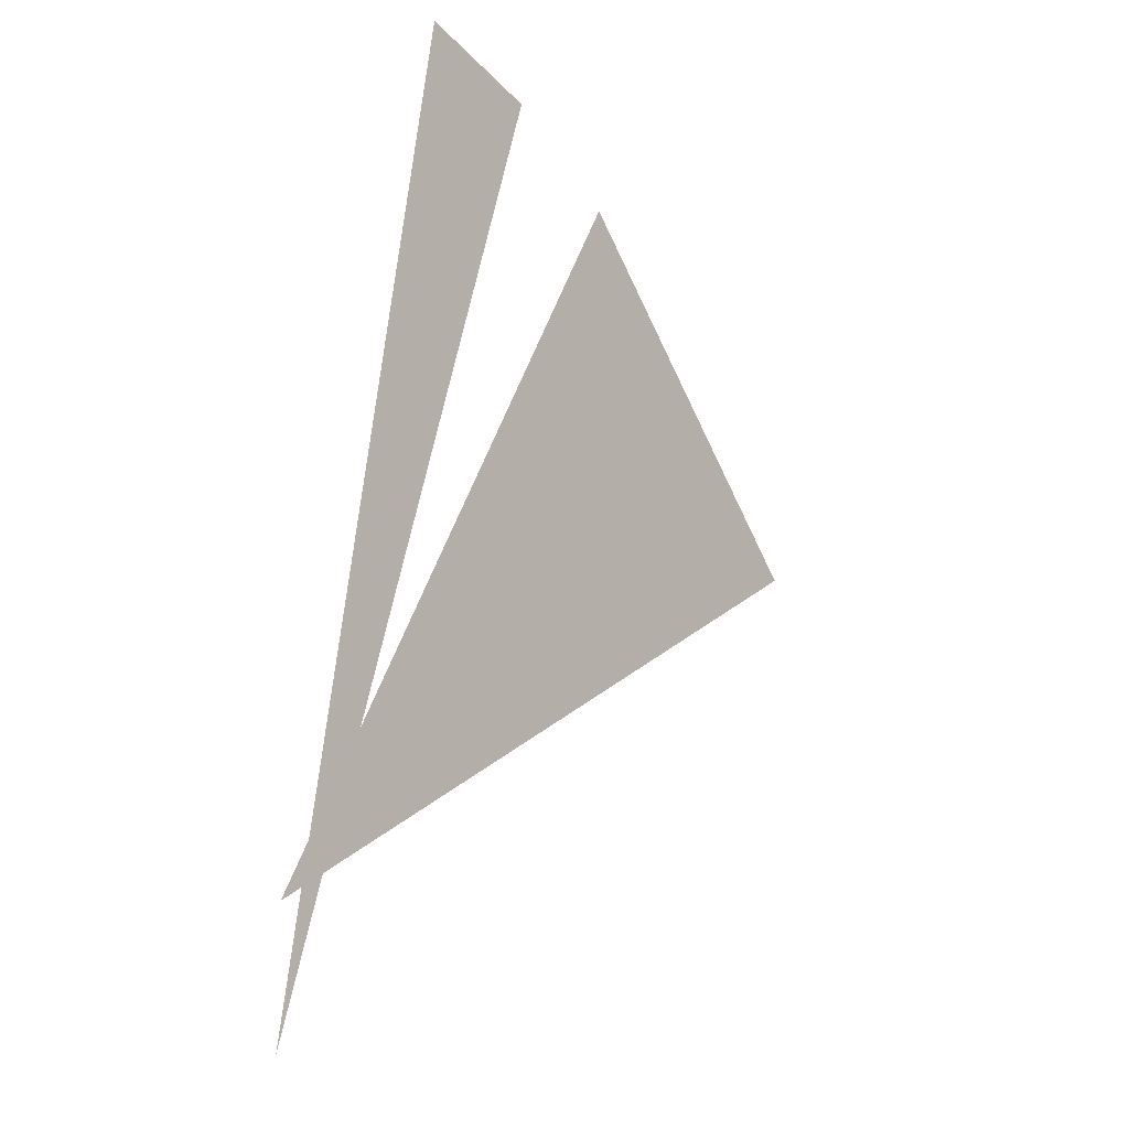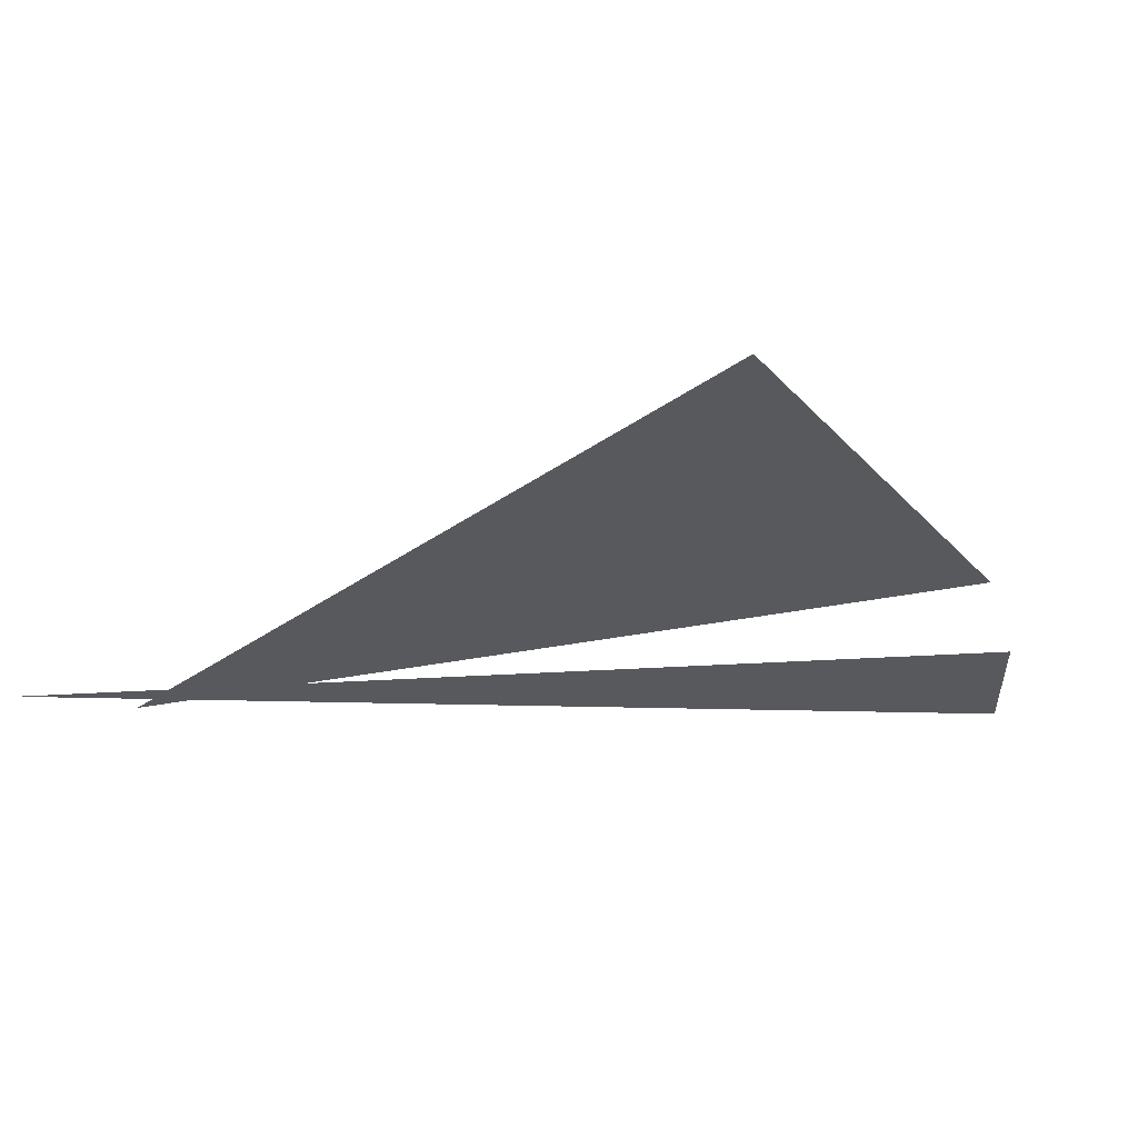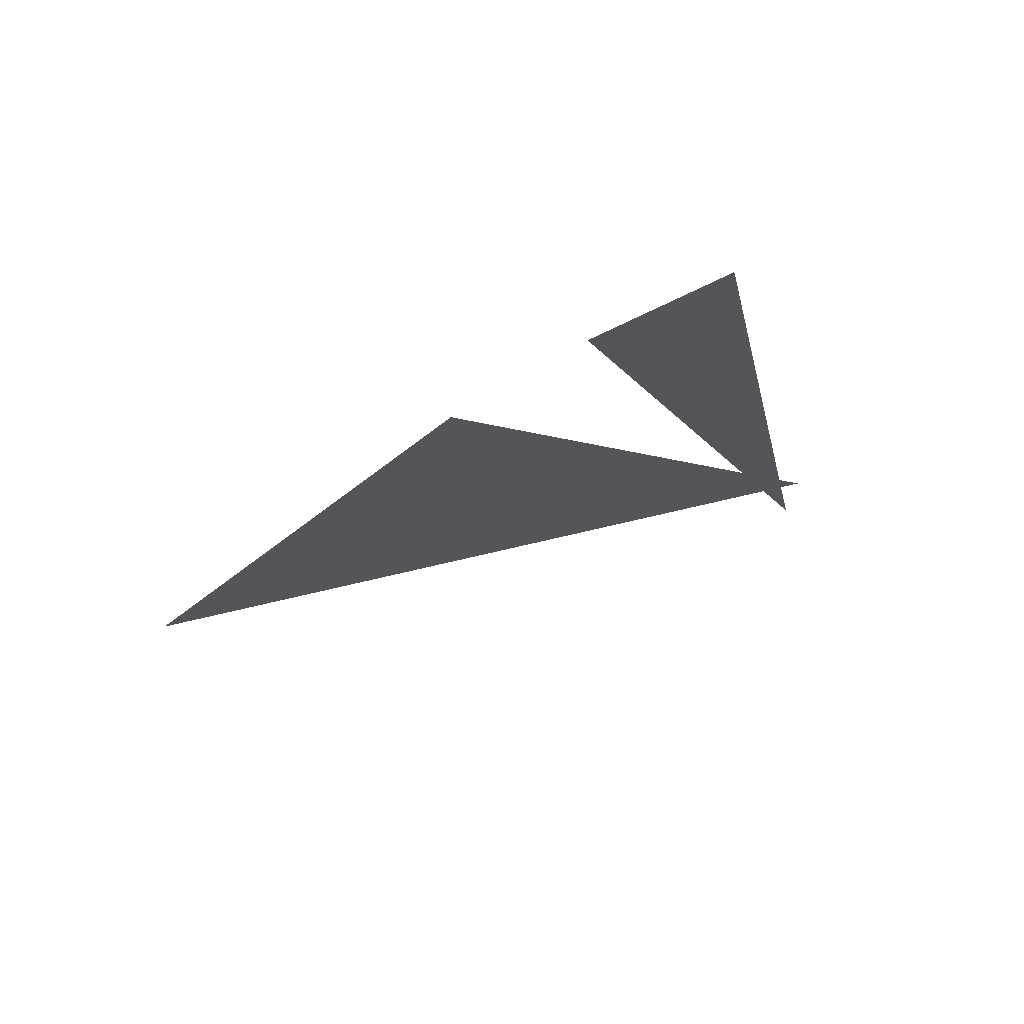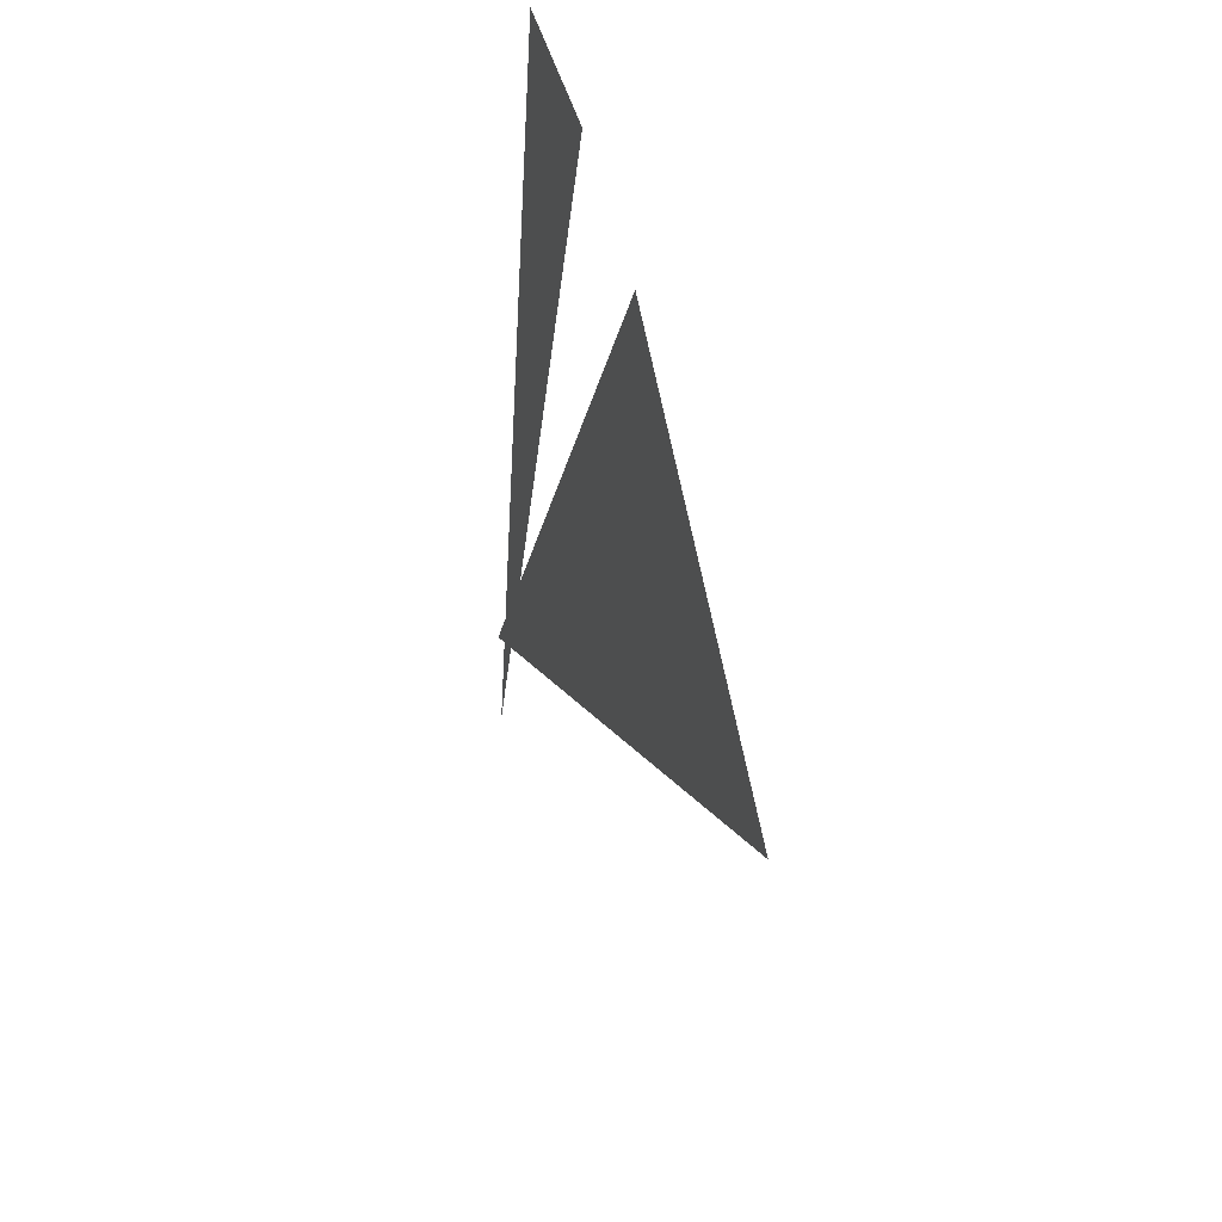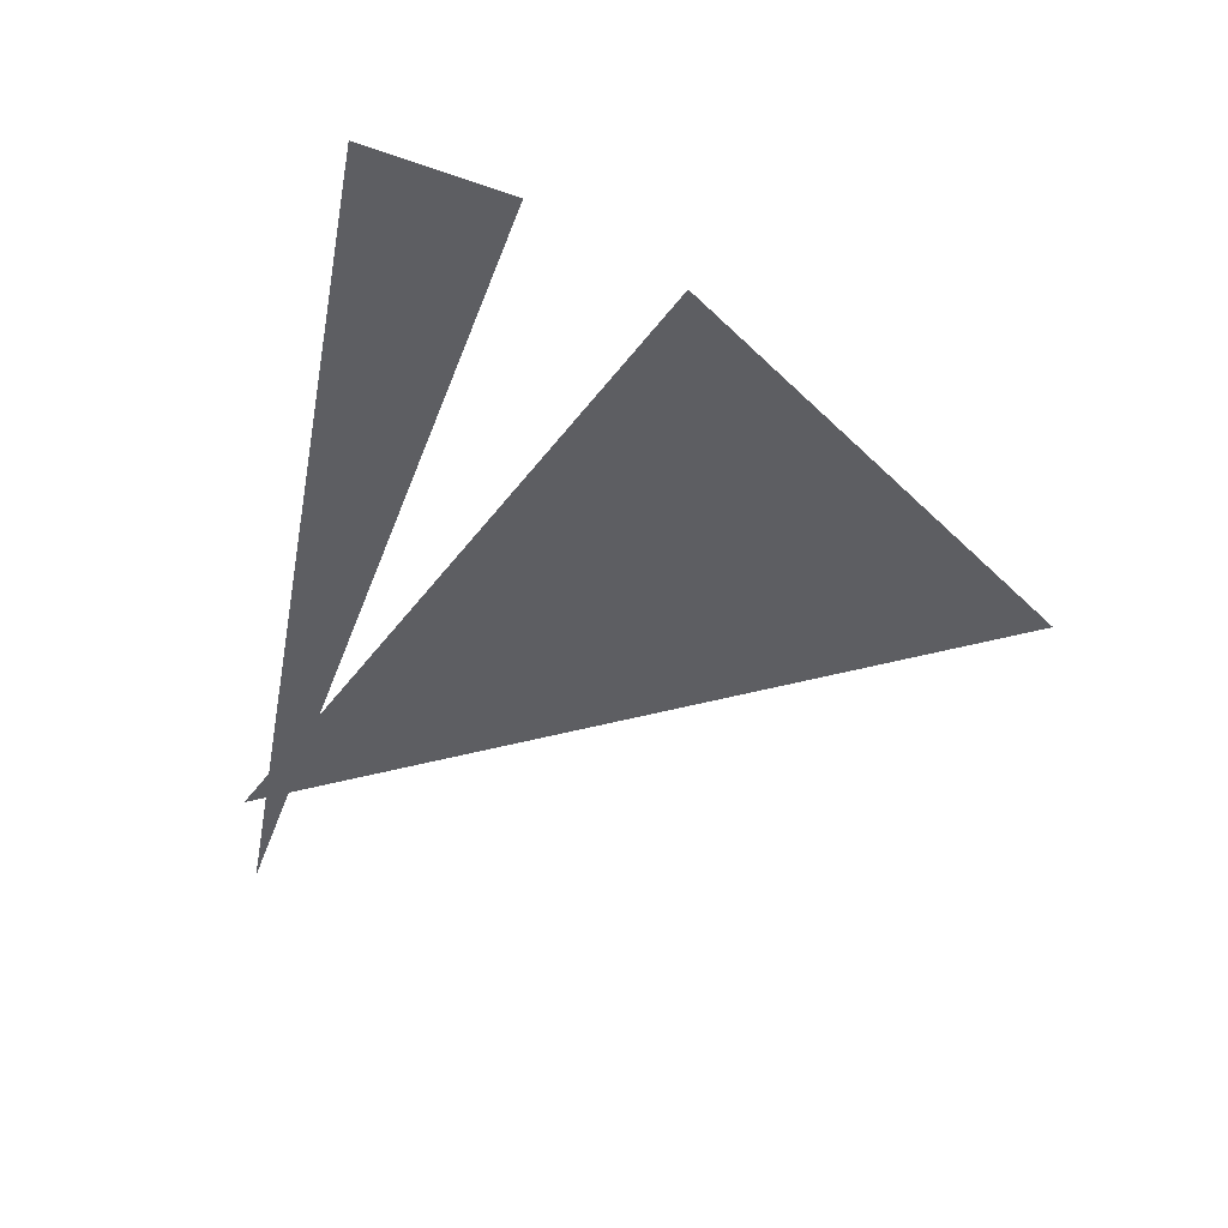
<metadata>
{"format":"obj","ext":"obj","renderer":"f3d","projection":"perspective","resolution":1024,"background":"white","views":[{"elev":-16.1,"azim":-53.0,"up":"+Y"},{"elev":-29.1,"azim":77.7,"up":"+Z"},{"elev":74.3,"azim":158.3,"up":"+Y"},{"elev":42.6,"azim":71.3,"up":"+Y"},{"elev":48.1,"azim":11.7,"up":"+Y"}]}
</metadata>
<code>
v -0.1243 6.994 0
v 0.5007 8.077 0
v 0.9583 7.619 0
v 0.3162 8.174 0
v -0.1243 6.819 0
v 0.1233 8.222 0
f 1 2 3
f 4 5 6

</code>
